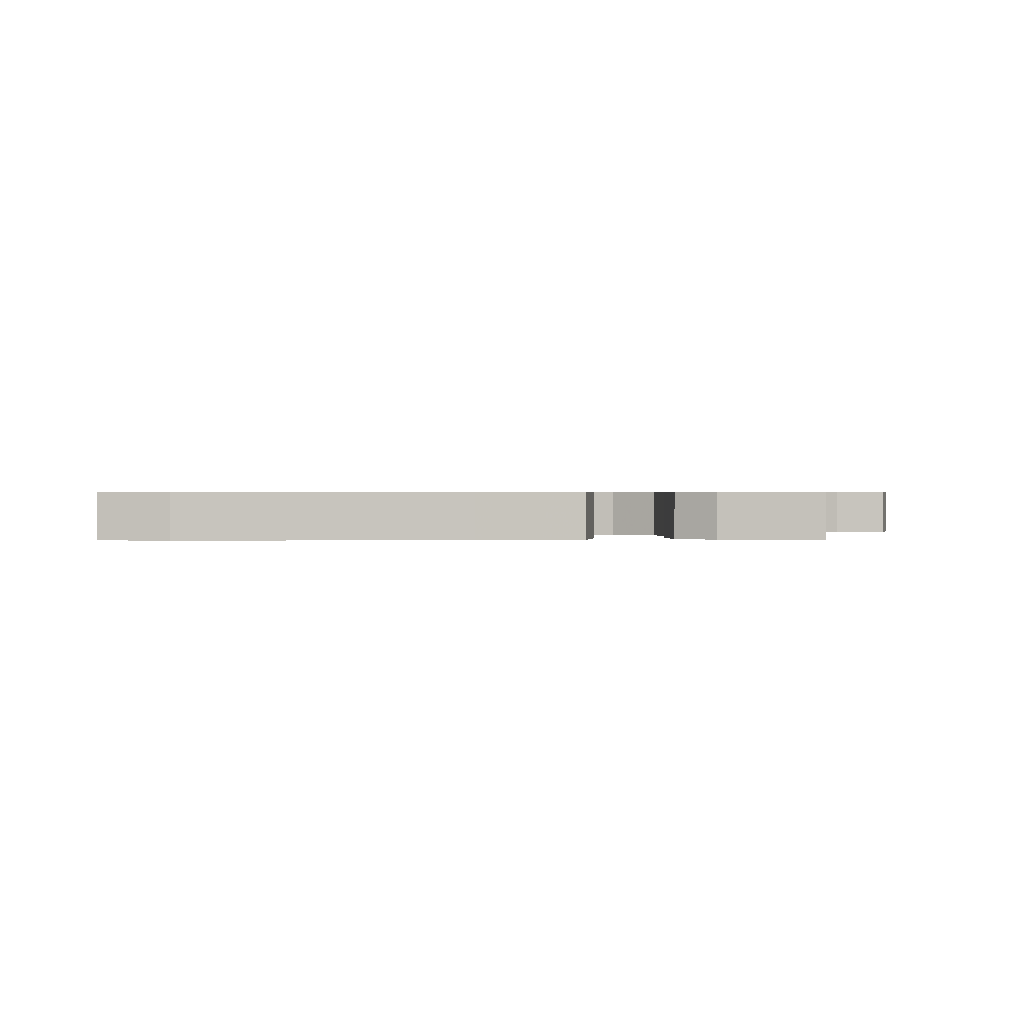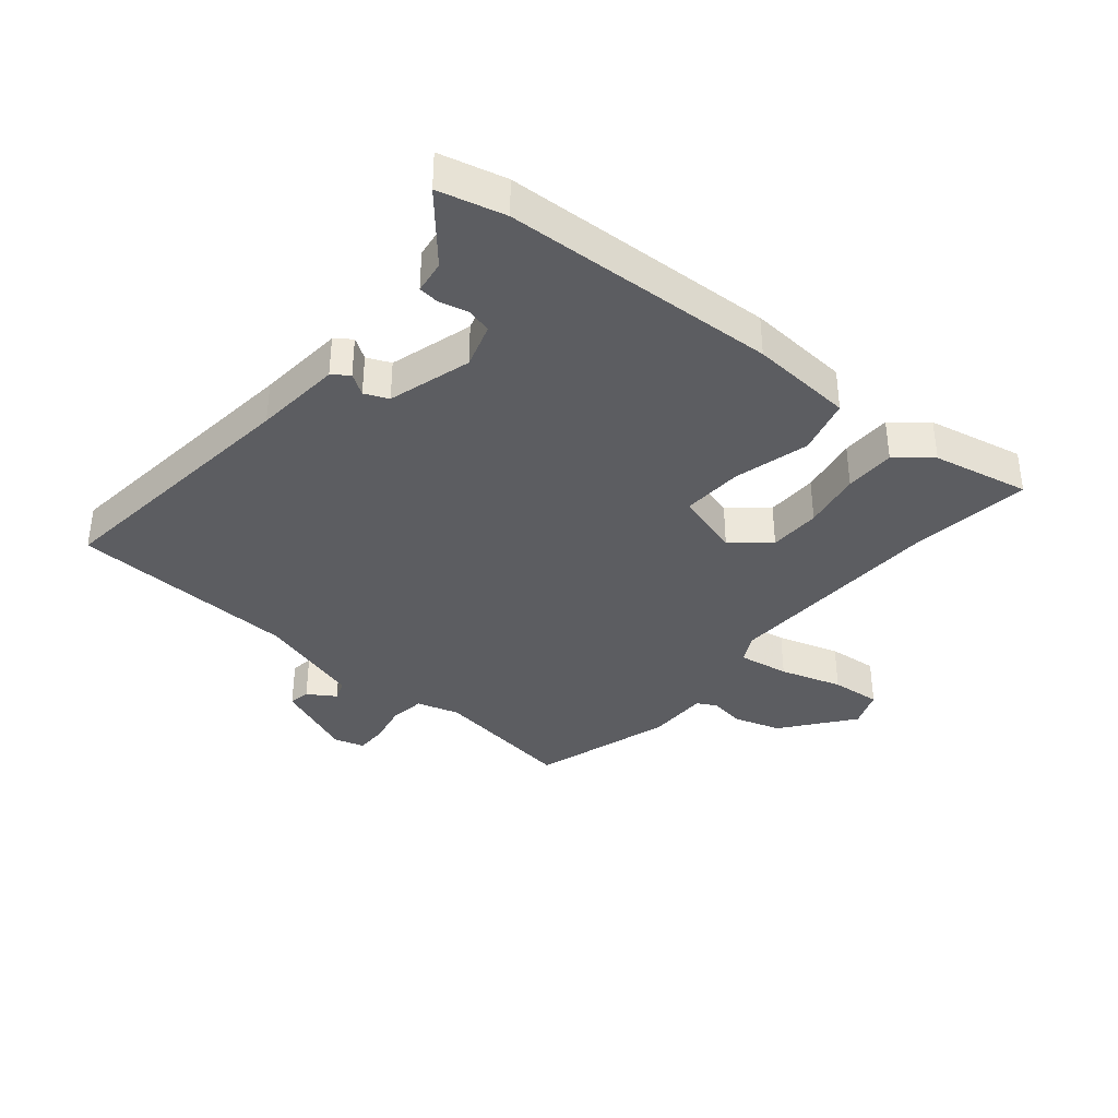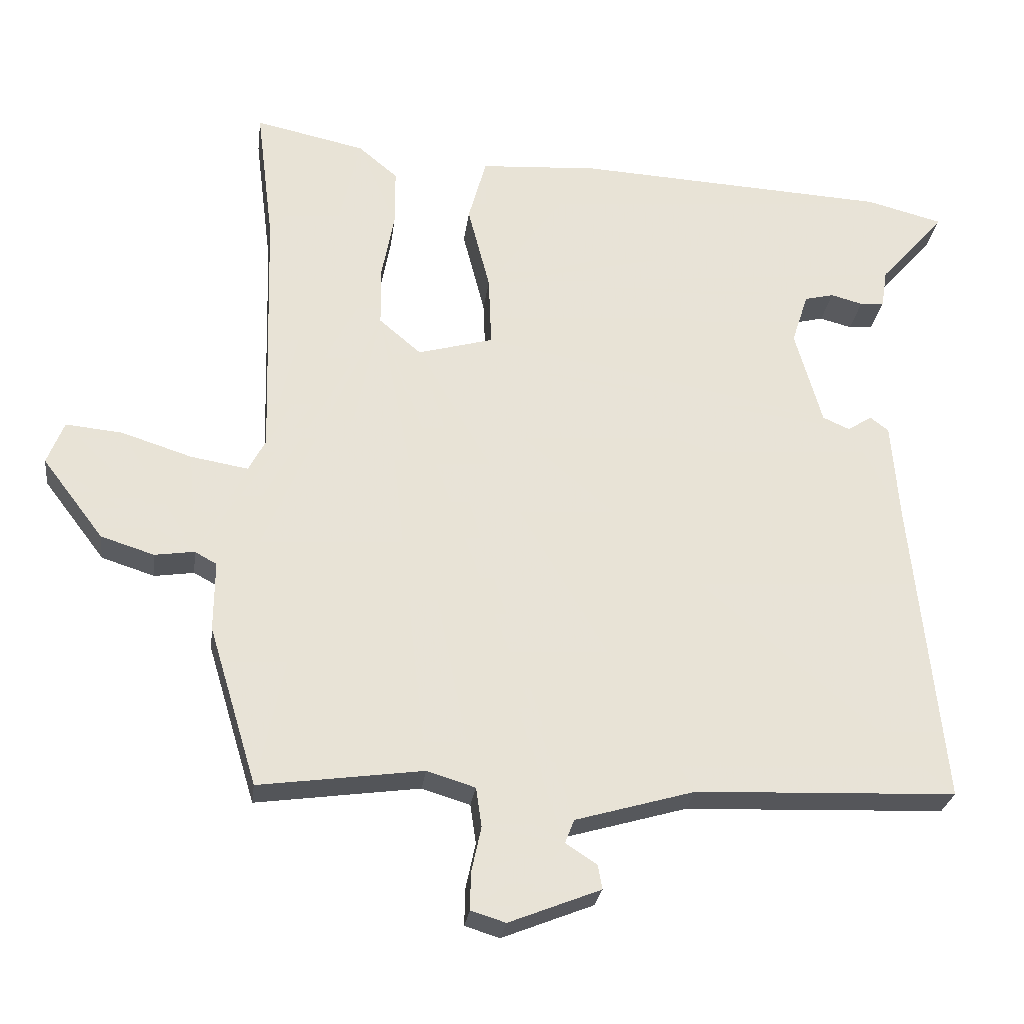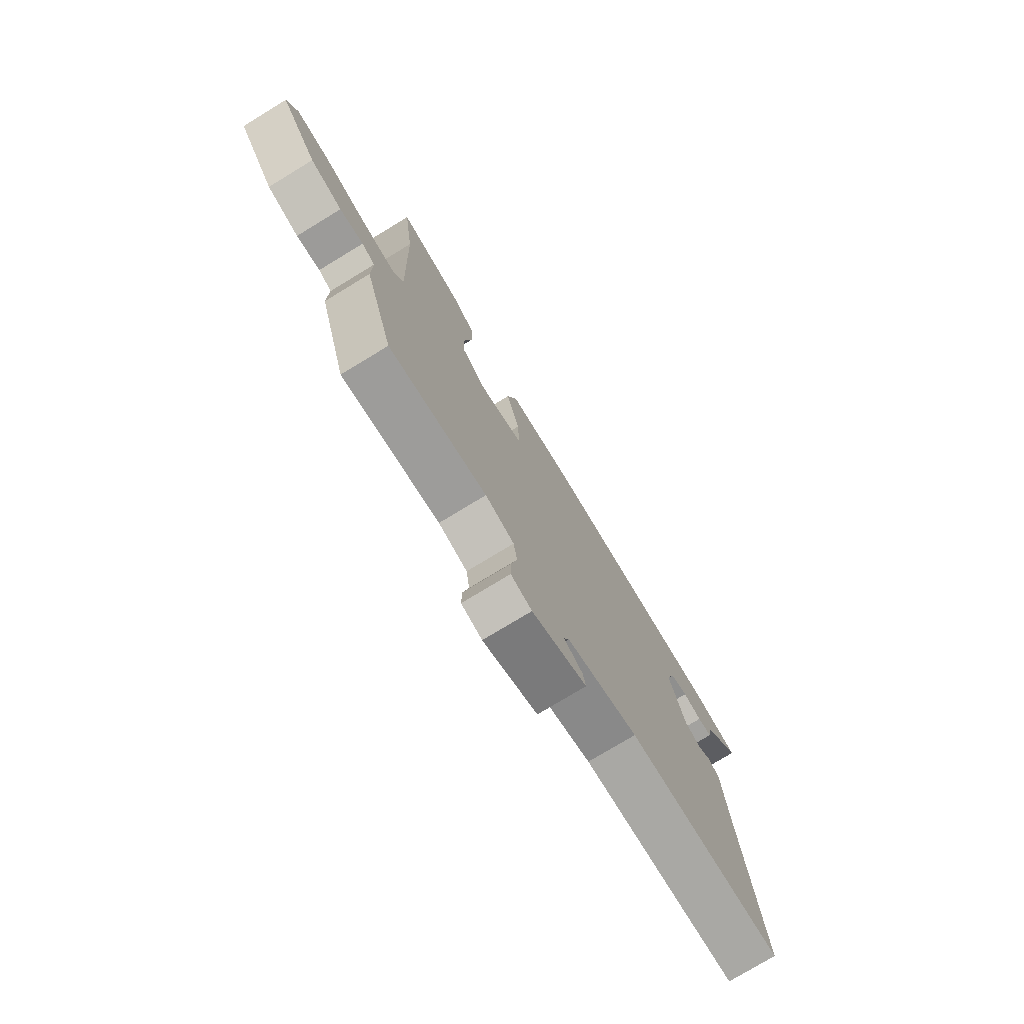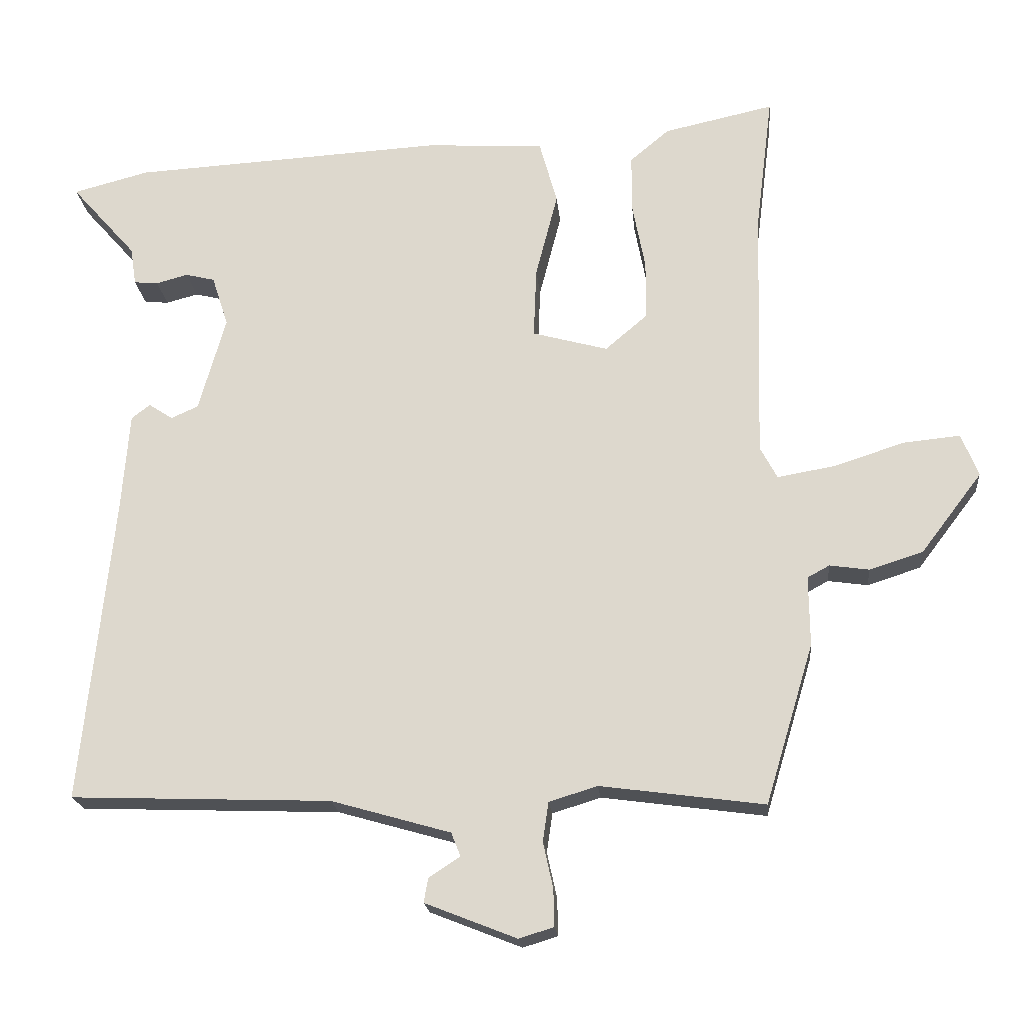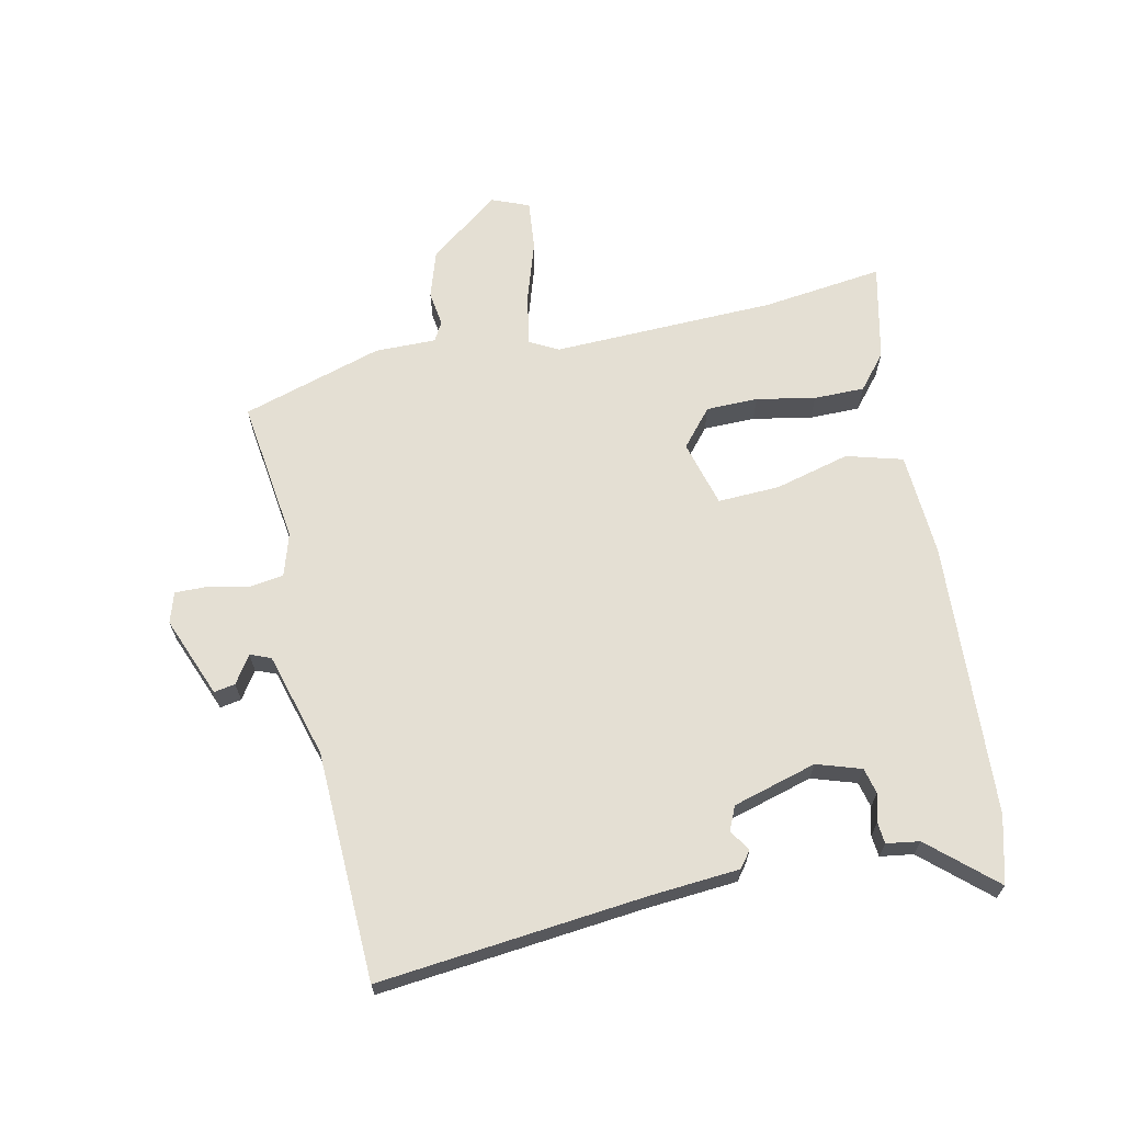
<metadata>
{"format":"obj","ext":"obj","renderer":"f3d","projection":"perspective","resolution":1024,"background":"white","views":[{"elev":0.6,"azim":-6.4,"up":"+Y"},{"elev":-37.2,"azim":-40.4,"up":"+Y"},{"elev":-26.5,"azim":172.8,"up":"+Z"},{"elev":-76.5,"azim":121.3,"up":"+Z"},{"elev":-19.9,"azim":5.3,"up":"+Z"},{"elev":66.4,"azim":-102.1,"up":"+Y"}]}
</metadata>
<code>
v -0.551 0.07 0.487
v -0.444 0.07 0.515
v -0.004 0.07 0.54
v 0.162 0.07 0.53
v 0.187 0.07 0.44
v 0.156 0.07 0.32
v 0.152 0.07 0.221
v 0.258 0.07 0.192
v 0.317 0.07 0.242
v 0.318 0.07 0.325
v 0.3 0.07 0.419
v 0.3 0.07 0.5
v 0.355 0.07 0.546
v 0.51 0.07 0.58
v 0.486 0.07 0.387
v 0.476 0.07 0.028
v 0.5 0.07 -0.017
v 0.581 0.07 -0.003
v 0.68 0.07 0.029
v 0.76 0.07 0.037
v 0.784 0.07 -0.023
v 0.698 0.07 -0.136
v 0.623 0.07 -0.16
v 0.567 0.07 -0.152
v 0.536 0.07 -0.169
v 0.537 0.07 -0.267
v 0.469 0.07 -0.492
v 0.238 0.07 -0.461
v 0.17 0.07 -0.482
v 0.162 0.07 -0.537
v 0.176 0.07 -0.602
v 0.177 0.07 -0.654
v 0.128 0.07 -0.669
v -0.001 0.07 -0.618
v 0.005 0.07 -0.584
v 0.049 0.07 -0.555
v 0.036 0.07 -0.522
v -0.132 0.07 -0.474
v -0.499 0.07 -0.461
v -0.455 0.07 -0.032
v -0.444 0.07 0.109
v -0.418 0.07 0.129
v -0.384 0.07 0.107
v -0.346 0.07 0.124
v -0.308 0.07 0.258
v -0.331 0.07 0.329
v -0.372 0.07 0.339
v -0.417 0.07 0.327
v -0.451 0.07 0.33
v -0.459 0.07 0.383
v -0.551 0 0.487
v -0.444 0 0.515
v -0.004 0 0.54
v 0.162 0 0.53
v 0.187 0 0.44
v 0.156 0 0.32
v 0.152 0 0.221
v 0.258 0 0.192
v 0.317 0 0.242
v 0.318 0 0.325
v 0.3 0 0.419
v 0.3 0 0.5
v 0.355 0 0.546
v 0.51 0 0.58
v 0.486 0 0.387
v 0.476 0 0.028
v 0.5 0 -0.017
v 0.581 0 -0.003
v 0.68 0 0.029
v 0.76 0 0.037
v 0.784 0 -0.023
v 0.698 0 -0.136
v 0.623 0 -0.16
v 0.567 0 -0.152
v 0.536 0 -0.169
v 0.537 0 -0.267
v 0.469 0 -0.492
v 0.238 0 -0.461
v 0.17 0 -0.482
v 0.162 0 -0.537
v 0.176 0 -0.602
v 0.177 0 -0.654
v 0.128 0 -0.669
v -0.001 0 -0.618
v 0.005 0 -0.584
v 0.049 0 -0.555
v 0.036 0 -0.522
v -0.132 0 -0.474
v -0.499 0 -0.461
v -0.455 0 -0.032
v -0.444 0 0.109
v -0.418 0 0.129
v -0.384 0 0.107
v -0.346 0 0.124
v -0.308 0 0.258
v -0.331 0 0.329
v -0.372 0 0.339
v -0.417 0 0.327
v -0.451 0 0.33
v -0.459 0 0.383
f 47 48 49 50
f 4 5 6
f 3 4 6
f 2 3 6
f 1 2 6
f 50 1 6
f 47 50 6
f 46 47 6
f 45 46 6 7
f 44 45 7 8
f 43 44 8
f 40 41 42 43
f 40 43 8
f 39 40 8
f 38 39 8
f 37 38 8 9
f 36 37 9
f 34 35 36
f 33 34 36
f 32 33 36
f 31 32 36
f 30 31 36
f 29 30 36
f 29 36 9
f 28 29 9
f 27 28 9
f 26 27 9
f 25 26 9
f 24 25 9 10
f 22 23 24
f 21 22 24
f 20 21 24
f 19 20 24
f 18 19 24
f 17 18 24
f 16 17 24
f 16 24 10
f 11 12 13
f 10 11 13
f 16 10 13
f 15 16 13
f 13 14 15
f 100 99 98 97
f 56 55 54
f 56 54 53
f 56 53 52
f 56 52 51
f 56 51 100
f 56 100 97
f 56 97 96
f 57 56 96 95
f 58 57 95 94
f 58 94 93
f 93 92 91 90
f 58 93 90
f 58 90 89
f 58 89 88
f 59 58 88 87
f 59 87 86
f 86 85 84
f 86 84 83
f 86 83 82
f 86 82 81
f 86 81 80
f 86 80 79
f 59 86 79
f 59 79 78
f 59 78 77
f 59 77 76
f 59 76 75
f 60 59 75 74
f 74 73 72
f 74 72 71
f 74 71 70
f 74 70 69
f 74 69 68
f 74 68 67
f 74 67 66
f 60 74 66
f 63 62 61
f 63 61 60
f 63 60 66
f 63 66 65
f 65 64 63
f 1 51 52 2
f 2 52 53 3
f 3 53 54 4
f 4 54 55 5
f 5 55 56 6
f 6 56 57 7
f 7 57 58 8
f 8 58 59 9
f 9 59 60 10
f 10 60 61 11
f 11 61 62 12
f 12 62 63 13
f 13 63 64 14
f 14 64 65 15
f 15 65 66 16
f 16 66 67 17
f 17 67 68 18
f 18 68 69 19
f 19 69 70 20
f 20 70 71 21
f 21 71 72 22
f 22 72 73 23
f 23 73 74 24
f 24 74 75 25
f 25 75 76 26
f 26 76 77 27
f 27 77 78 28
f 28 78 79 29
f 29 79 80 30
f 30 80 81 31
f 31 81 82 32
f 32 82 83 33
f 33 83 84 34
f 34 84 85 35
f 35 85 86 36
f 36 86 87 37
f 37 87 88 38
f 38 88 89 39
f 39 89 90 40
f 40 90 91 41
f 41 91 92 42
f 42 92 93 43
f 43 93 94 44
f 44 94 95 45
f 45 95 96 46
f 46 96 97 47
f 47 97 98 48
f 48 98 99 49
f 49 99 100 50
f 50 100 51 1

</code>
